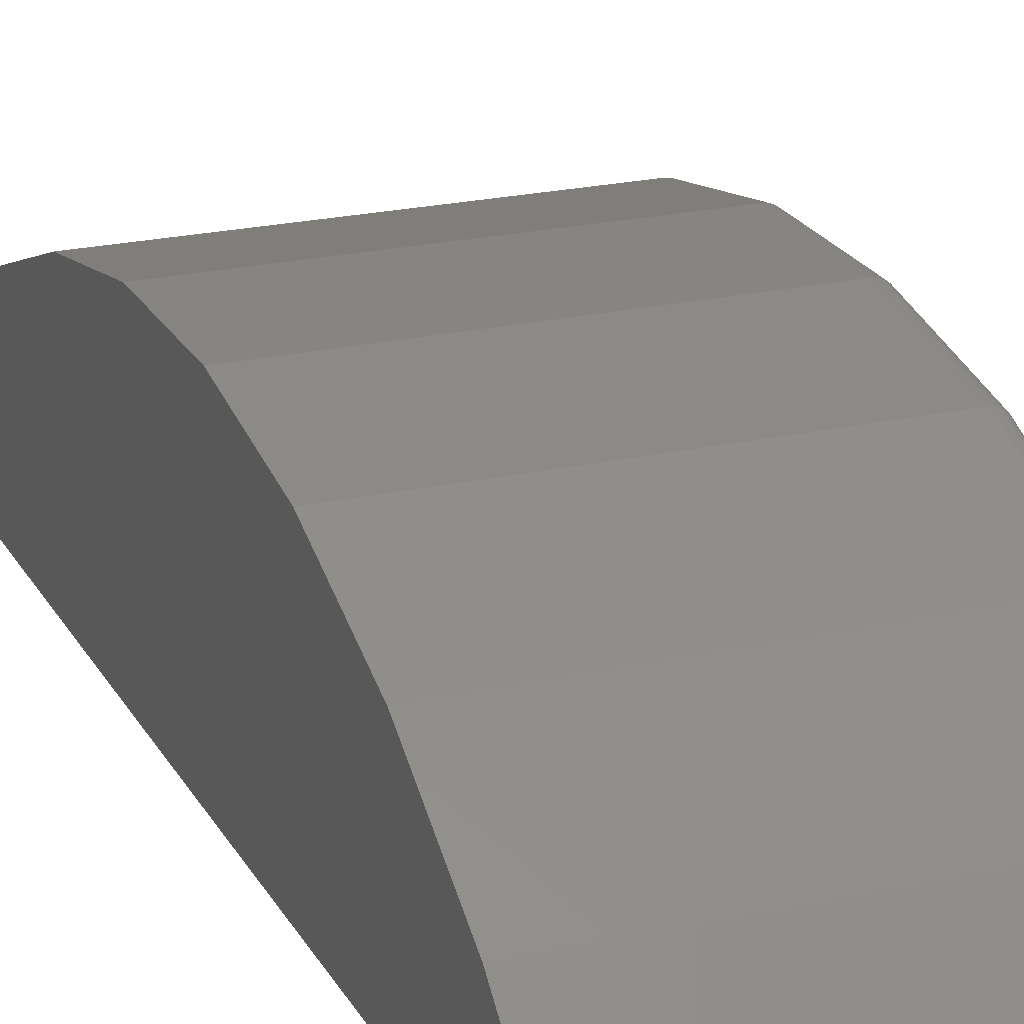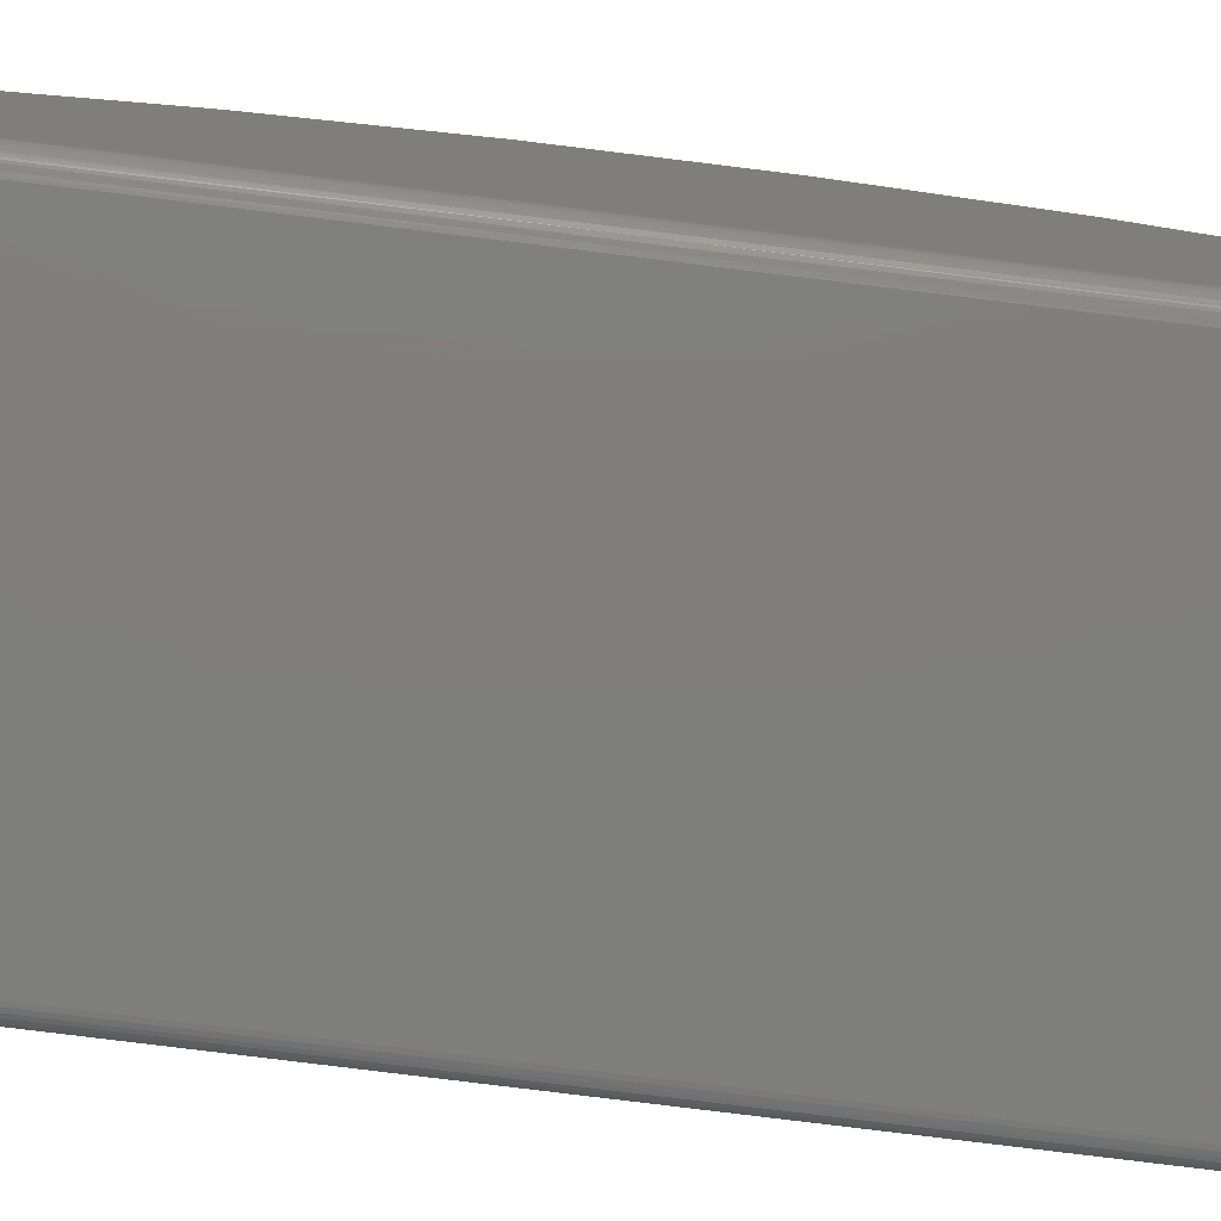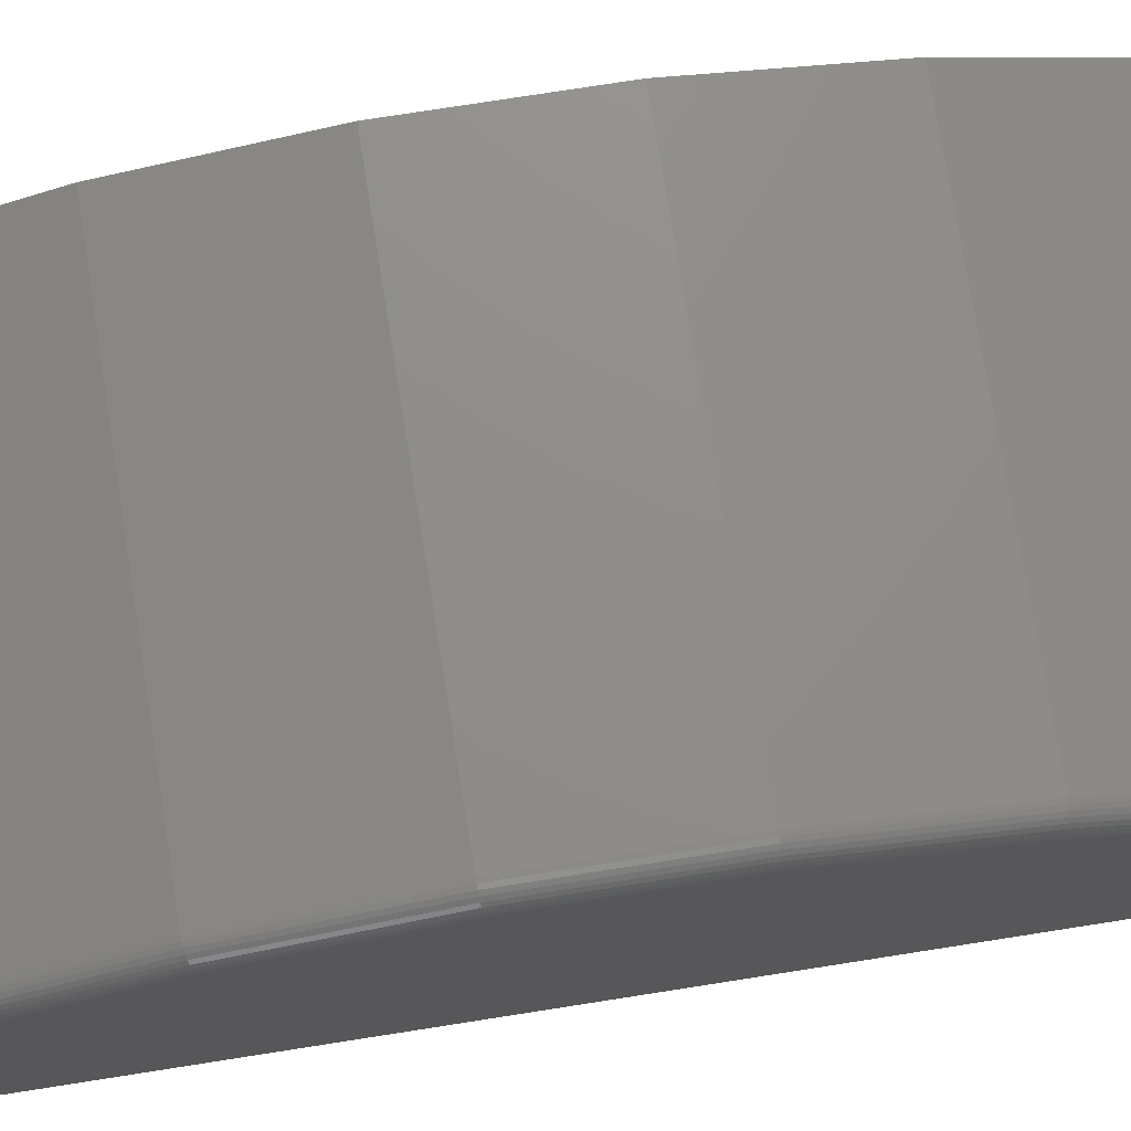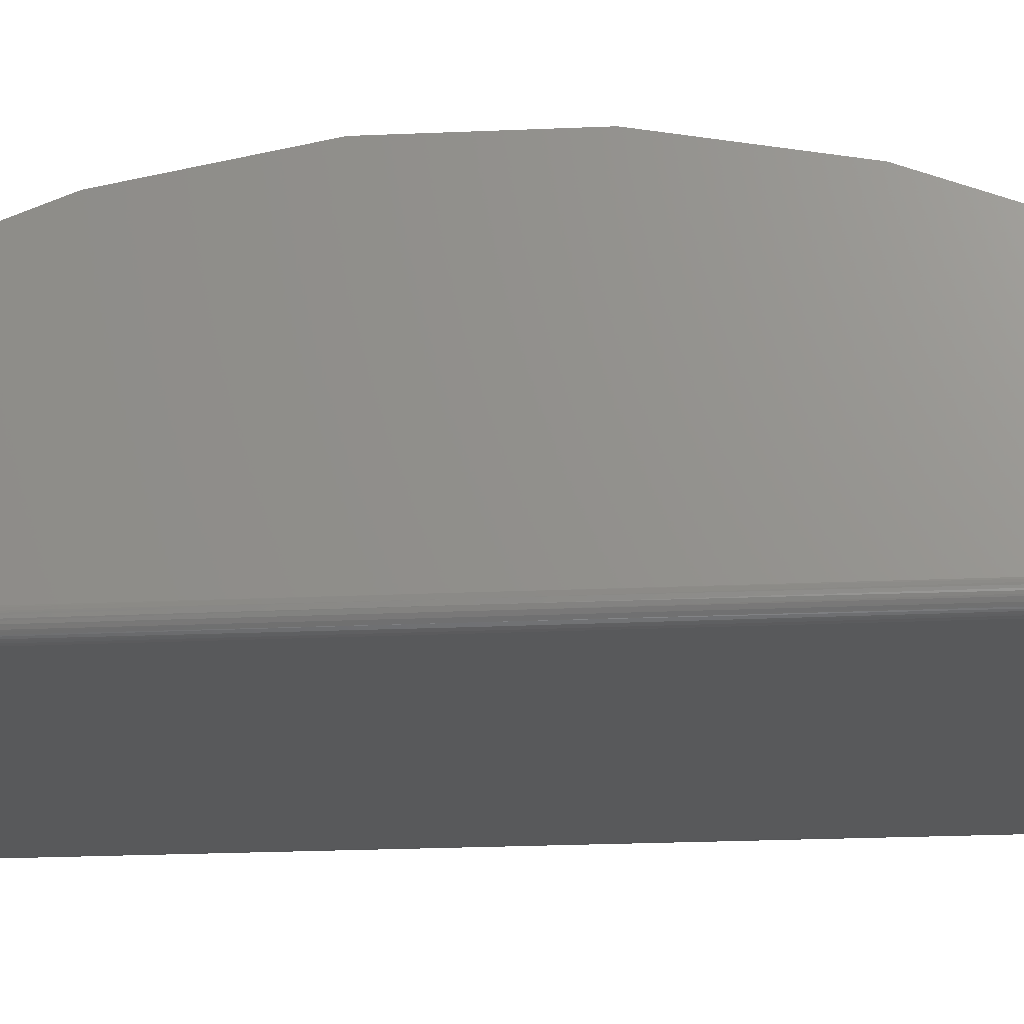
<metadata>
{"format":"stl","ext":"stl","renderer":"f3d","projection":"perspective","resolution":1024,"background":"white","views":[{"elev":21.9,"azim":-21.6,"up":"+Z"},{"elev":-79.1,"azim":-97.0,"up":"+Z"},{"elev":73.5,"azim":81.0,"up":"+Z"},{"elev":-21.4,"azim":-85.4,"up":"+Z"}]}
</metadata>
<code>
# stl→obj: 284 verts, 564 faces
v 0.3672 0.5357 0.4844
v 0.012 0.5393 0.4848
v 0.3672 0.5387 0.4847
v 0.01562 0.5357 0.4844
v 0.3672 0.5513 0.4996
v 0.3672 0.551 0.4966
v 0.0001256 0.5512 0.498
v 0.0006435 0.5507 0.4956
v 0.3672 0.55 0.4937
v 0.001555 0.5498 0.4932
v 0.3672 0.5485 0.4911
v 0.002838 0.5485 0.491
v 0.3672 0.5466 0.4888
v 0.004452 0.5469 0.4891
v 0.3672 0.5443 0.4869
v 0.00635 0.545 0.4874
v 0.008477 0.5429 0.4861
v 0.3672 0.5416 0.4855
v -5.214e-19 0.5472 0.5106
v 0.3672 0.5472 0.5106
v -1.328e-18 0.5489 0.5083
v 0.3672 0.549 0.5082
v -1.183e-18 0.5503 0.5057
v 0.3672 0.5503 0.5055
v -1.028e-18 0.5511 0.5029
v 0.3672 0.5511 0.5026
v -3.469e-18 0.5513 0.5
v 0.3755 -0.5445 0.4868
v 0.3759 0.002138 0.487
v 0.3759 -0.5435 0.487
v 0.3732 0.002138 0.4856
v 0.3732 -0.5435 0.4856
v 0.3782 -0.5435 0.489
v 0.3782 0.002138 0.489
v 0.3802 -0.5435 0.4913
v 0.3802 0.002138 0.4913
v 0.3816 -0.5435 0.494
v 0.3816 0.002138 0.494
v 0.3825 -0.5435 0.497
v 0.3825 0.002138 0.497
v 0.3828 -0.5435 0.5
v 0.3828 0.002138 0.5
v 0.3672 -0.5435 0.4844
v 0.3672 0.002138 0.4844
v 0.3702 -0.5435 0.4847
v 0.3702 0.002138 0.4847
v 0.3755 0.5367 0.4868
v 0.3732 0.5357 0.4856
v 0.3759 0.5357 0.487
v 0.3782 0.5357 0.489
v 0.3802 0.5357 0.4913
v 0.3816 0.5357 0.494
v 0.3825 0.5357 0.497
v 0.3828 0.5357 0.5
v 0.3702 0.5357 0.4847
v 0.01562 -0.5435 0.4844
v 0.3672 -0.5465 0.4847
v 0.012 -0.5471 0.4848
v 0.3672 -0.5591 0.4996
v 0.0001256 -0.559 0.498
v 0.3672 -0.5588 0.4966
v 0.0006435 -0.5585 0.4956
v 0.001555 -0.5576 0.4932
v 0.3672 -0.5578 0.4937
v 0.002838 -0.5563 0.491
v 0.3672 -0.5564 0.4911
v 0.004452 -0.5547 0.4891
v 0.3672 -0.5544 0.4888
v 0.00635 -0.5528 0.4874
v 0.3672 -0.5521 0.4869
v 0.008477 -0.5507 0.4861
v 0.3672 -0.5494 0.4855
v 0.3672 -0.555 0.5106
v -5.214e-19 -0.555 0.5106
v 0.3672 -0.5568 0.5082
v -1.328e-18 -0.5568 0.5083
v 0.3672 -0.5581 0.5055
v -1.183e-18 -0.5581 0.5057
v 0.3672 -0.5589 0.5026
v -1.028e-18 -0.5589 0.5029
v -3.469e-18 -0.5591 0.5
v 0.3828 0.4358 0.59
v 0.3828 0.06333 0.733
v 0.3828 -0.07115 0.733
v 0.3828 0.1956 0.7084
v 0.3828 -0.2034 0.7084
v 0.3828 0.3211 0.6603
v 0.3828 -0.3289 0.6603
v 0.3828 -0.4436 0.59
v -5.623e-18 -0.4529 0.6025
v 0.3672 -0.4529 0.6025
v -9.606e-18 -0.3358 0.6743
v 0.3672 -0.3358 0.6743
v -1.234e-17 -0.2076 0.7235
v 0.3672 -0.2076 0.7235
v -1.373e-17 -0.07258 0.7485
v 0.3672 -0.07258 0.7485
v -1.373e-17 0.06476 0.7485
v 0.3672 0.06476 0.7485
v -1.234e-17 0.1998 0.7235
v 0.3672 0.1998 0.7235
v -9.606e-18 0.328 0.6743
v 0.3672 0.328 0.6743
v -5.623e-18 0.4451 0.6025
v 0.3672 0.4451 0.6025
v 0.01562 0.002138 0.4844
v 0.3698 -0.5564 0.5085
v 0.3702 -0.5548 0.5104
v 0.3686 -0.5458 0.4846
v 0.3825 -0.5458 0.5021
v 0.3825 -0.5464 0.4994
v 0.3724 -0.5492 0.4864
v 0.3705 -0.5513 0.4869
v 0.374 -0.5469 0.4864
v 0.3769 -0.5454 0.4879
v 0.3783 -0.546 0.4893
v 0.3819 -0.5486 0.5011
v 0.3786 -0.554 0.5016
v 0.3725 -0.556 0.5078
v 0.3751 -0.5552 0.5068
v 0.3767 -0.5555 0.503
v 0.371 -0.5584 0.503
v 0.3735 -0.5577 0.5017
v 0.3685 -0.5585 0.5042
v 0.3802 -0.5499 0.5059
v 0.3808 -0.5507 0.5027
v 0.3816 -0.5479 0.5041
v 0.3686 -0.5531 0.4878
v 0.3687 -0.556 0.4907
v 0.3687 -0.558 0.4944
v 0.3708 -0.5569 0.4928
v 0.3683 -0.559 0.4982
v 0.3789 -0.549 0.4912
v 0.3796 -0.5463 0.4909
v 0.3757 -0.5566 0.5004
v 0.3776 -0.5551 0.499
v 0.3793 -0.5532 0.4977
v 0.3805 -0.5509 0.4964
v 0.3773 -0.554 0.5056
v 0.3793 -0.5525 0.5042
v 0.3812 -0.5485 0.4953
v 0.3816 -0.5458 0.4943
v 0.3779 -0.5537 0.4951
v 0.3764 -0.5538 0.4927
v 0.3778 -0.5516 0.4918
v 0.3732 -0.5541 0.5098
v 0.3759 -0.5531 0.5088
v 0.3782 -0.5516 0.5075
v 0.3707 -0.5545 0.4894
v 0.3726 -0.5526 0.4885
v 0.3743 -0.5504 0.4879
v 0.3757 -0.548 0.4877
v 0.3728 -0.5554 0.4915
v 0.3746 -0.5535 0.4905
v 0.3761 -0.5512 0.4897
v 0.3774 -0.5487 0.4893
v 0.3705 -0.5584 0.4966
v 0.3727 -0.5573 0.4952
v 0.3746 -0.5558 0.4938
v 0.3698 -0.5589 0.5006
v 0.3721 -0.5583 0.4991
v 0.3743 -0.5572 0.4977
v 0.3763 -0.5557 0.4964
v 0.3825 -0.4454 0.5924
v 0.3816 -0.4472 0.5948
v 0.3802 -0.4488 0.5969
v 0.3782 -0.4502 0.5988
v 0.3759 -0.4514 0.6004
v 0.3732 -0.4522 0.6016
v 0.3702 -0.4527 0.6023
v 0.3825 0.4376 0.5924
v 0.3825 0.5379 0.5021
v 0.3816 0.4393 0.5948
v 0.3816 0.5401 0.5041
v 0.3802 0.441 0.5969
v 0.3802 0.5421 0.5059
v 0.3782 0.4424 0.5988
v 0.3782 0.5438 0.5075
v 0.3759 0.4435 0.6004
v 0.3759 0.5452 0.5088
v 0.3732 0.4444 0.6016
v 0.3732 0.5463 0.5098
v 0.3702 0.4449 0.6023
v 0.3702 0.547 0.5104
v 0.3825 0.3225 0.663
v 0.3816 0.3238 0.6656
v 0.3802 0.3249 0.668
v 0.3782 0.326 0.6702
v 0.3759 0.3269 0.6719
v 0.3732 0.3275 0.6732
v 0.3702 0.3279 0.674
v 0.3825 0.1964 0.7114
v 0.3816 0.1972 0.7142
v 0.3802 0.1979 0.7168
v 0.3782 0.1986 0.7191
v 0.3759 0.1991 0.7209
v 0.3732 0.1995 0.7223
v 0.3702 0.1997 0.7232
v 0.3825 0.06361 0.736
v 0.3816 0.06388 0.7389
v 0.3802 0.06413 0.7416
v 0.3782 0.06434 0.744
v 0.3759 0.06452 0.7459
v 0.3732 0.06465 0.7473
v 0.3702 0.06474 0.7482
v 0.3825 -0.07142 0.736
v 0.3816 -0.07169 0.7389
v 0.3802 -0.07194 0.7416
v 0.3782 -0.07216 0.744
v 0.3759 -0.07233 0.7459
v 0.3732 -0.07247 0.7473
v 0.3702 -0.07255 0.7482
v 0.3825 -0.2042 0.7114
v 0.3816 -0.205 0.7142
v 0.3802 -0.2057 0.7168
v 0.3782 -0.2064 0.7191
v 0.3759 -0.2069 0.7209
v 0.3732 -0.2073 0.7223
v 0.3702 -0.2075 0.7232
v 0.3825 -0.3303 0.663
v 0.3816 -0.3316 0.6656
v 0.3802 -0.3328 0.668
v 0.3782 -0.3338 0.6702
v 0.3759 -0.3347 0.6719
v 0.3732 -0.3353 0.6732
v 0.3702 -0.3357 0.674
v 0.3698 0.5486 0.5085
v 0.3825 0.5386 0.4994
v 0.3686 0.538 0.4846
v 0.3769 0.5376 0.4879
v 0.3783 0.5382 0.4893
v 0.3685 0.5507 0.5042
v 0.3819 0.5408 0.5011
v 0.3808 0.5429 0.5027
v 0.3793 0.5447 0.5042
v 0.3773 0.5462 0.5056
v 0.3686 0.5453 0.4878
v 0.3707 0.5467 0.4894
v 0.3687 0.5482 0.4907
v 0.3708 0.5491 0.4928
v 0.3687 0.5502 0.4944
v 0.3705 0.5506 0.4966
v 0.3683 0.5512 0.4982
v 0.3779 0.5459 0.4951
v 0.3789 0.5412 0.4912
v 0.3778 0.5438 0.4918
v 0.3805 0.5431 0.4964
v 0.3812 0.5407 0.4953
v 0.3793 0.5454 0.4977
v 0.371 0.5505 0.503
v 0.3796 0.5385 0.4909
v 0.3816 0.538 0.4943
v 0.3786 0.5462 0.5016
v 0.3776 0.5473 0.499
v 0.3757 0.5488 0.5004
v 0.3767 0.5477 0.503
v 0.3705 0.5435 0.4869
v 0.3724 0.5414 0.4864
v 0.374 0.5391 0.4864
v 0.3735 0.5499 0.5017
v 0.3725 0.5482 0.5078
v 0.3751 0.5474 0.5068
v 0.3757 0.5402 0.4877
v 0.3743 0.5426 0.4879
v 0.3726 0.5448 0.4885
v 0.3774 0.5409 0.4893
v 0.3761 0.5434 0.4897
v 0.3746 0.5456 0.4905
v 0.3728 0.5476 0.4915
v 0.3764 0.546 0.4927
v 0.3746 0.548 0.4938
v 0.3727 0.5495 0.4952
v 0.3698 0.5511 0.5006
v 0.3721 0.5505 0.4991
v 0.3743 0.5494 0.4977
v 0.3763 0.5479 0.4964
v -8.674e-19 0.002138 0.5
v 0.0003002 0.002138 0.497
v 0.01258 0.002138 0.4847
v 0.001189 0.002138 0.494
v 0.002633 0.002138 0.4913
v 0.004576 0.002138 0.489
v 0.006944 0.002138 0.487
v 0.009646 0.002138 0.4856
f 1 2 3
f 1 4 2
f 5 6 7
f 7 6 8
f 8 6 9
f 8 9 10
f 10 9 11
f 10 11 12
f 12 11 13
f 12 13 14
f 14 13 15
f 14 15 16
f 17 16 15
f 15 18 17
f 2 17 18
f 2 18 3
f 19 20 21
f 21 20 22
f 21 22 23
f 23 22 24
f 23 24 25
f 25 24 26
f 25 26 27
f 27 26 5
f 27 5 7
f 28 29 30
f 29 28 31
f 31 28 32
f 30 29 33
f 33 29 34
f 33 34 35
f 35 34 36
f 35 36 37
f 37 36 38
f 37 38 39
f 39 38 40
f 39 40 41
f 41 40 42
f 43 44 45
f 45 44 46
f 45 46 32
f 32 46 31
f 47 31 48
f 31 47 29
f 29 47 49
f 29 49 34
f 34 49 50
f 34 50 36
f 36 50 51
f 36 51 38
f 38 51 52
f 38 52 40
f 40 52 53
f 40 53 42
f 42 53 54
f 44 1 46
f 46 1 55
f 46 55 31
f 31 55 48
f 56 57 58
f 56 43 57
f 59 60 61
f 60 62 61
f 61 62 63
f 61 63 64
f 64 63 65
f 64 65 66
f 66 65 67
f 66 67 68
f 68 67 69
f 68 69 70
f 70 69 71
f 70 71 72
f 72 71 58
f 72 58 57
f 73 74 75
f 75 74 76
f 75 76 77
f 77 76 78
f 77 78 79
f 79 78 80
f 79 80 59
f 59 80 81
f 59 81 60
f 54 82 42
f 83 84 85
f 85 84 86
f 85 86 87
f 87 86 88
f 87 88 82
f 82 88 89
f 82 89 42
f 42 89 41
f 74 73 90
f 90 73 91
f 90 91 92
f 92 91 93
f 92 93 94
f 94 93 95
f 94 95 96
f 96 95 97
f 96 97 98
f 98 97 99
f 98 99 100
f 100 99 101
f 100 101 102
f 102 101 103
f 102 103 104
f 104 103 105
f 104 105 19
f 19 105 20
f 44 106 1
f 1 106 4
f 43 56 44
f 44 56 106
f 73 107 108
f 73 75 107
f 43 109 57
f 43 45 109
f 41 110 111
f 112 113 70
f 114 112 70
f 33 115 30
f 35 116 33
f 111 117 118
f 119 107 75
f 120 119 75
f 120 75 121
f 75 77 121
f 121 77 122
f 121 122 123
f 122 77 124
f 125 126 127
f 126 117 127
f 110 127 117
f 117 111 110
f 70 128 68
f 113 128 70
f 68 129 66
f 130 61 64
f 64 66 130
f 131 130 66
f 131 66 129
f 61 132 59
f 35 133 134
f 121 123 135
f 118 136 137
f 118 137 138
f 120 121 139
f 126 140 118
f 118 117 126
f 39 41 111
f 39 111 118
f 39 118 138
f 39 138 141
f 39 141 142
f 39 142 37
f 32 28 114
f 32 114 70
f 32 70 72
f 32 72 57
f 32 57 109
f 32 109 45
f 143 144 145
f 143 145 133
f 143 133 35
f 143 35 37
f 143 37 142
f 143 142 141
f 143 141 138
f 143 138 137
f 108 107 146
f 146 107 119
f 146 119 147
f 147 119 120
f 147 120 148
f 148 120 139
f 148 139 125
f 125 139 140
f 125 140 126
f 129 68 149
f 149 68 128
f 149 128 150
f 150 128 113
f 150 113 151
f 151 113 112
f 151 112 152
f 152 112 114
f 152 114 115
f 115 114 28
f 115 28 30
f 131 129 153
f 153 129 149
f 153 149 154
f 154 149 150
f 154 150 155
f 155 150 151
f 155 151 156
f 156 151 152
f 156 152 116
f 116 152 115
f 116 115 33
f 132 61 157
f 157 61 130
f 157 130 158
f 158 130 131
f 158 131 159
f 159 131 153
f 159 153 144
f 144 153 154
f 144 154 145
f 145 154 155
f 145 155 133
f 133 155 156
f 133 156 134
f 134 156 116
f 134 116 35
f 79 59 160
f 160 59 132
f 160 132 161
f 161 132 157
f 161 157 162
f 162 157 158
f 162 158 163
f 163 158 159
f 163 159 143
f 143 159 144
f 143 137 163
f 163 137 136
f 163 136 162
f 162 136 135
f 162 135 161
f 161 135 123
f 161 123 160
f 160 123 122
f 160 122 79
f 79 122 124
f 79 124 77
f 135 136 121
f 121 136 118
f 121 118 139
f 139 118 140
f 41 89 110
f 110 89 164
f 110 164 127
f 127 164 165
f 127 165 125
f 125 165 166
f 125 166 148
f 148 166 167
f 148 167 147
f 147 167 168
f 147 168 146
f 146 168 169
f 146 169 108
f 108 169 170
f 108 170 73
f 73 170 91
f 82 54 171
f 171 54 172
f 171 172 173
f 173 172 174
f 173 174 175
f 175 174 176
f 175 176 177
f 177 176 178
f 177 178 179
f 179 178 180
f 179 180 181
f 181 180 182
f 181 182 183
f 183 182 184
f 183 184 105
f 105 184 20
f 87 82 185
f 185 82 171
f 185 171 186
f 186 171 173
f 186 173 187
f 187 173 175
f 187 175 188
f 188 175 177
f 188 177 189
f 189 177 179
f 189 179 190
f 190 179 181
f 190 181 191
f 191 181 183
f 191 183 103
f 103 183 105
f 85 87 192
f 192 87 185
f 192 185 193
f 193 185 186
f 193 186 194
f 194 186 187
f 194 187 195
f 195 187 188
f 195 188 196
f 196 188 189
f 196 189 197
f 197 189 190
f 197 190 198
f 198 190 191
f 198 191 101
f 101 191 103
f 83 85 199
f 199 85 192
f 199 192 200
f 200 192 193
f 200 193 201
f 201 193 194
f 201 194 202
f 202 194 195
f 202 195 203
f 203 195 196
f 203 196 204
f 204 196 197
f 204 197 205
f 205 197 198
f 205 198 99
f 99 198 101
f 84 83 206
f 206 83 199
f 206 199 207
f 207 199 200
f 207 200 208
f 208 200 201
f 208 201 209
f 209 201 202
f 209 202 210
f 210 202 203
f 210 203 211
f 211 203 204
f 211 204 212
f 212 204 205
f 212 205 97
f 97 205 99
f 86 84 213
f 213 84 206
f 213 206 214
f 214 206 207
f 214 207 215
f 215 207 208
f 215 208 216
f 216 208 209
f 216 209 217
f 217 209 210
f 217 210 218
f 218 210 211
f 218 211 219
f 219 211 212
f 219 212 95
f 95 212 97
f 88 86 220
f 220 86 213
f 220 213 221
f 221 213 214
f 221 214 222
f 222 214 215
f 222 215 223
f 223 215 216
f 223 216 224
f 224 216 217
f 224 217 225
f 225 217 218
f 225 218 226
f 226 218 219
f 226 219 93
f 93 219 95
f 89 88 164
f 164 88 220
f 164 220 165
f 165 220 221
f 165 221 166
f 166 221 222
f 166 222 167
f 167 222 223
f 167 223 168
f 168 223 224
f 168 224 169
f 169 224 225
f 169 225 170
f 170 225 226
f 170 226 91
f 91 226 93
f 20 227 22
f 54 228 172
f 54 53 228
f 1 229 55
f 1 3 229
f 230 50 49
f 230 49 47
f 231 50 230
f 26 24 232
f 172 228 233
f 172 233 174
f 174 233 234
f 174 234 176
f 234 235 176
f 178 176 235
f 178 235 236
f 18 55 229
f 18 229 3
f 15 13 237
f 238 13 239
f 13 11 239
f 240 11 241
f 241 11 9
f 9 6 241
f 242 6 243
f 6 5 243
f 244 245 246
f 247 248 244
f 247 244 249
f 250 26 232
f 24 250 232
f 51 50 231
f 51 231 251
f 51 251 245
f 51 245 244
f 51 244 248
f 51 248 252
f 51 252 52
f 253 52 252
f 253 252 248
f 253 248 247
f 253 247 249
f 253 249 254
f 253 254 255
f 253 255 256
f 253 256 236
f 253 236 235
f 253 235 234
f 253 234 233
f 52 253 233
f 52 233 228
f 52 228 53
f 48 55 18
f 48 18 15
f 48 15 237
f 48 237 257
f 48 257 258
f 48 258 259
f 48 259 47
f 256 255 260
f 256 260 250
f 256 250 24
f 256 24 22
f 256 22 227
f 256 227 261
f 256 261 262
f 256 262 236
f 178 236 180
f 180 236 262
f 180 262 182
f 182 262 261
f 182 261 184
f 184 261 227
f 184 227 20
f 230 47 263
f 263 47 259
f 263 259 264
f 264 259 258
f 264 258 265
f 265 258 257
f 265 257 238
f 238 257 237
f 238 237 13
f 231 230 266
f 266 230 263
f 266 263 267
f 267 263 264
f 267 264 268
f 268 264 265
f 268 265 269
f 269 265 238
f 269 238 240
f 240 238 239
f 240 239 11
f 251 231 245
f 245 231 266
f 245 266 246
f 246 266 267
f 246 267 270
f 270 267 268
f 270 268 271
f 271 268 269
f 271 269 272
f 272 269 240
f 272 240 242
f 242 240 241
f 242 241 6
f 5 26 243
f 243 26 273
f 243 273 242
f 242 273 274
f 242 274 272
f 272 274 275
f 272 275 271
f 271 275 276
f 271 276 270
f 270 276 244
f 270 244 246
f 249 244 254
f 254 244 276
f 254 276 255
f 255 276 275
f 255 275 260
f 260 275 274
f 260 274 250
f 250 274 273
f 250 273 26
f 80 25 81
f 25 277 81
f 78 76 21
f 277 25 27
f 19 21 76
f 19 76 74
f 19 74 90
f 19 90 104
f 100 96 98
f 96 100 94
f 94 100 102
f 94 102 92
f 92 102 104
f 92 104 90
f 21 23 78
f 78 23 25
f 78 25 80
f 277 7 278
f 277 27 7
f 4 279 2
f 4 106 279
f 278 7 8
f 278 8 10
f 278 10 280
f 280 10 12
f 280 12 281
f 281 12 14
f 281 14 282
f 282 14 16
f 282 16 283
f 283 16 17
f 283 17 284
f 284 17 2
f 284 2 279
f 277 60 81
f 277 278 60
f 106 58 279
f 106 56 58
f 62 60 278
f 278 280 62
f 62 280 63
f 63 280 281
f 63 281 65
f 65 281 282
f 65 282 67
f 67 282 283
f 67 283 69
f 71 69 283
f 283 284 71
f 58 71 284
f 58 284 279

</code>
